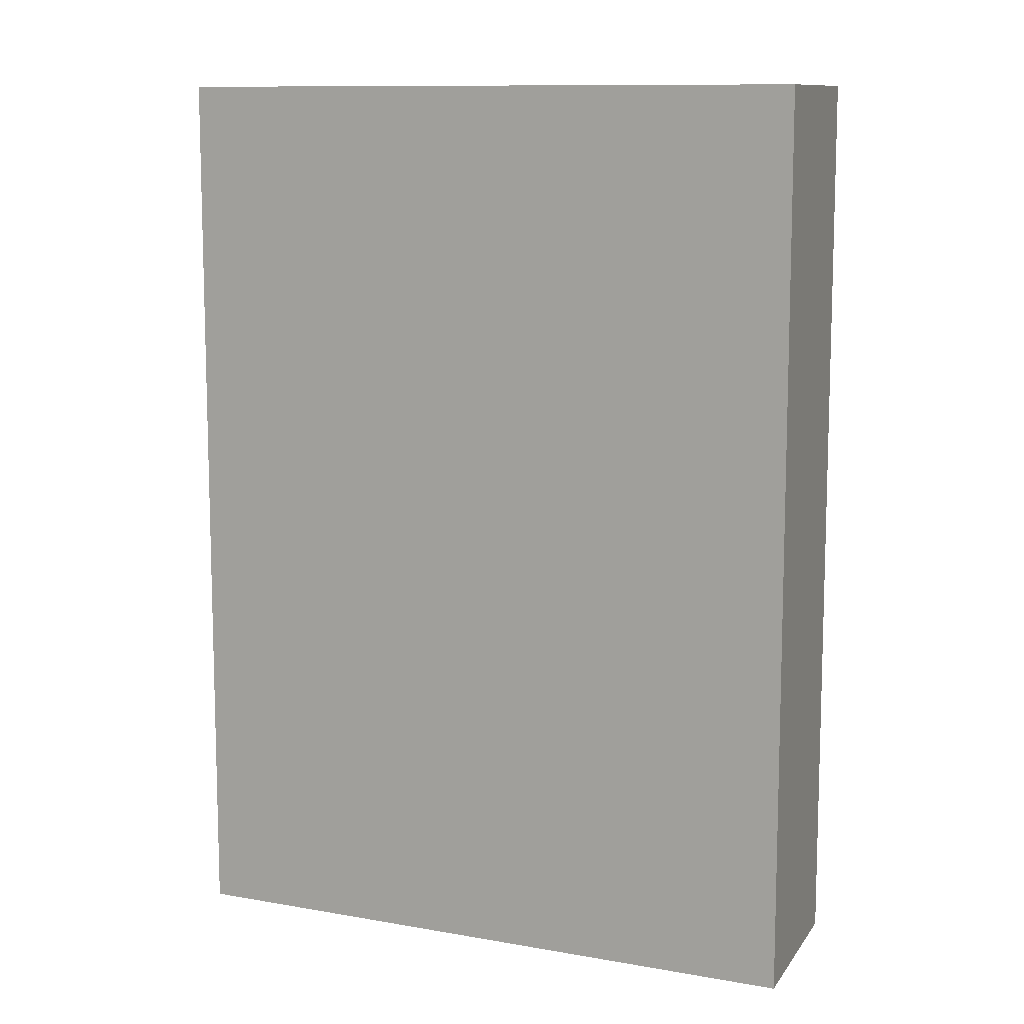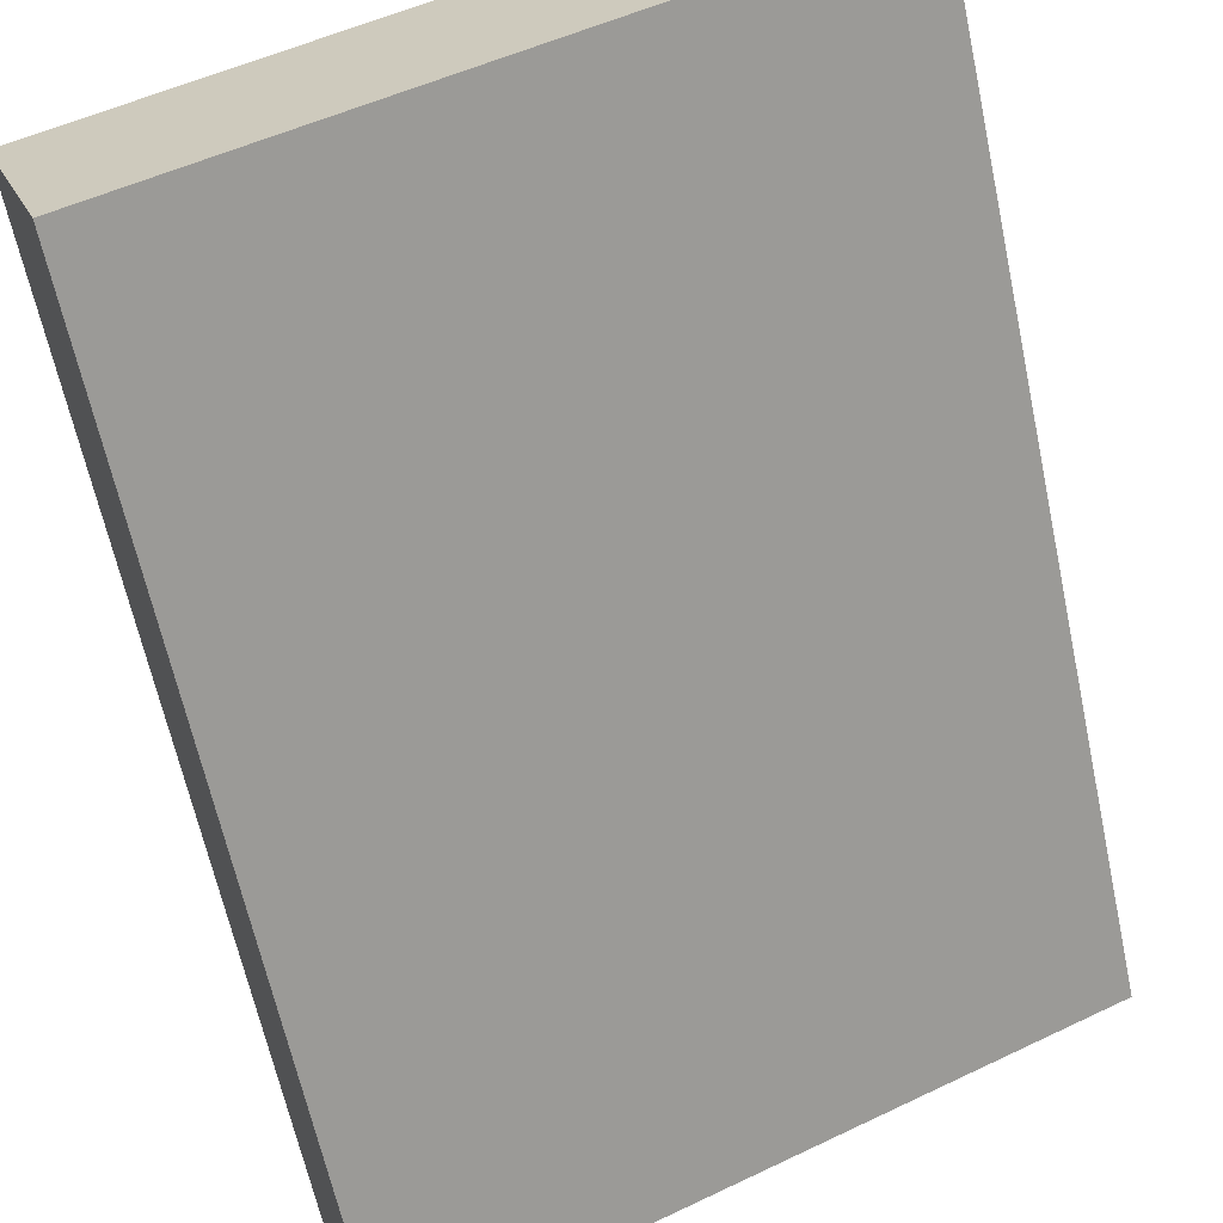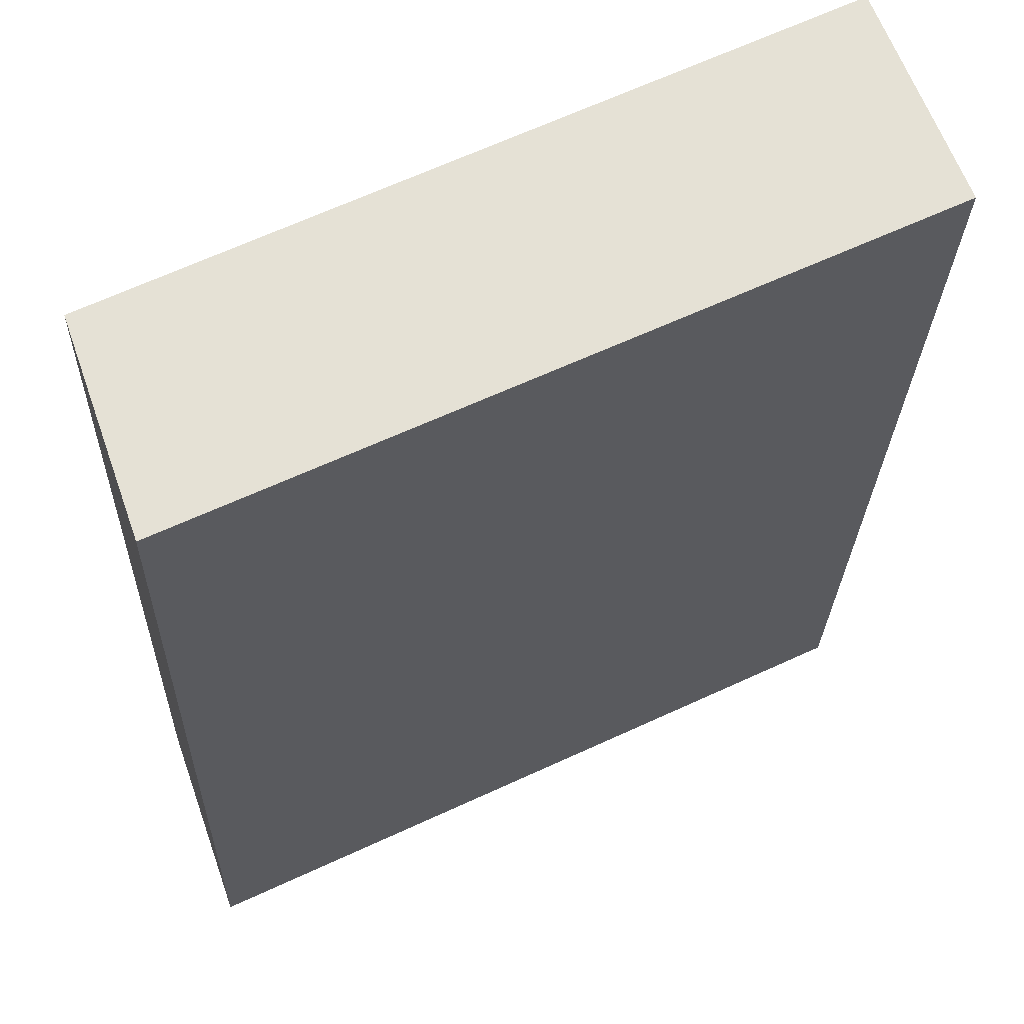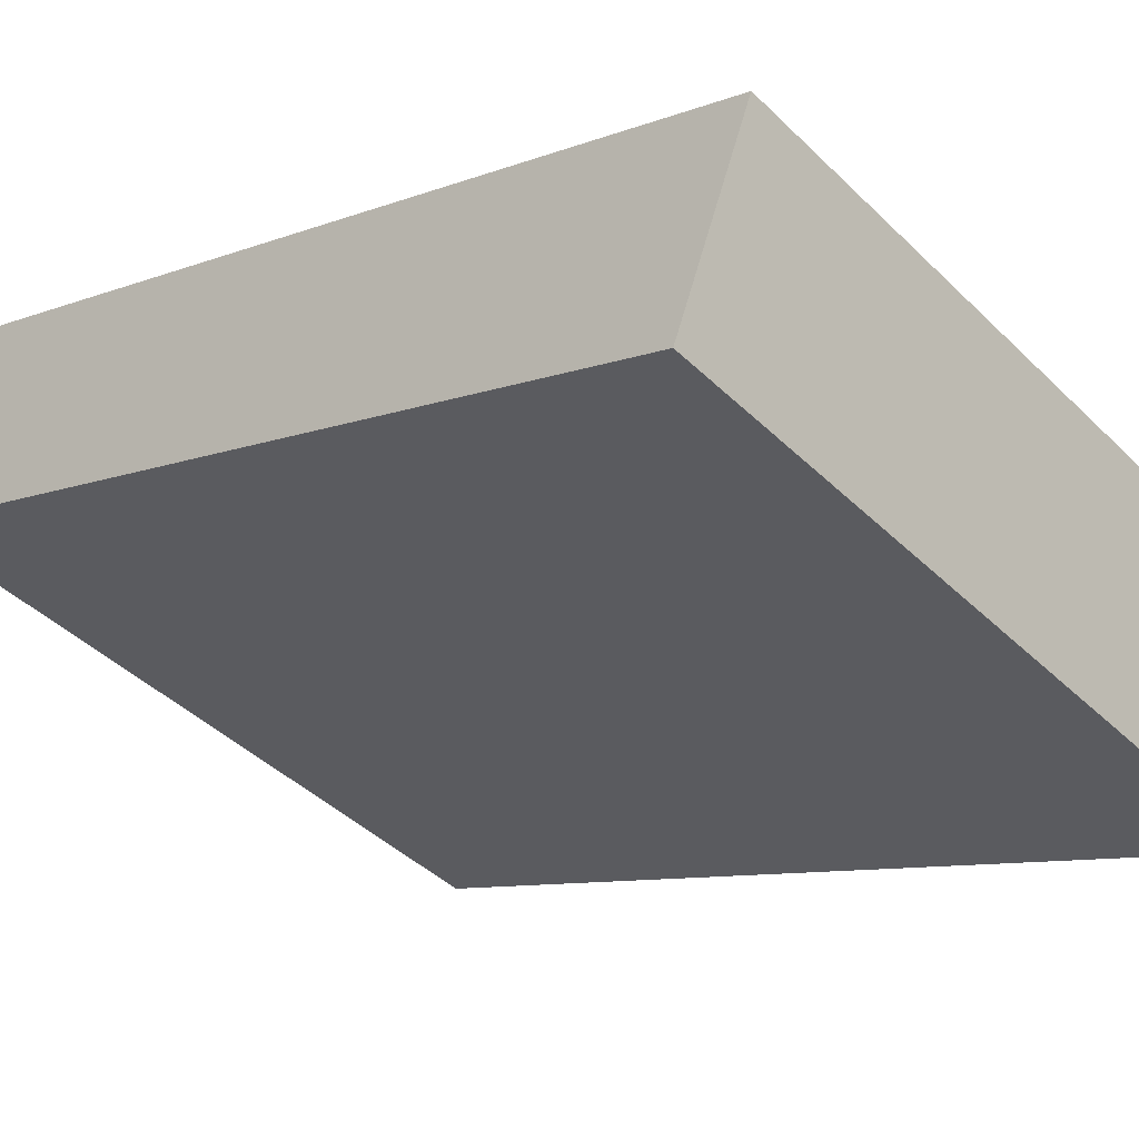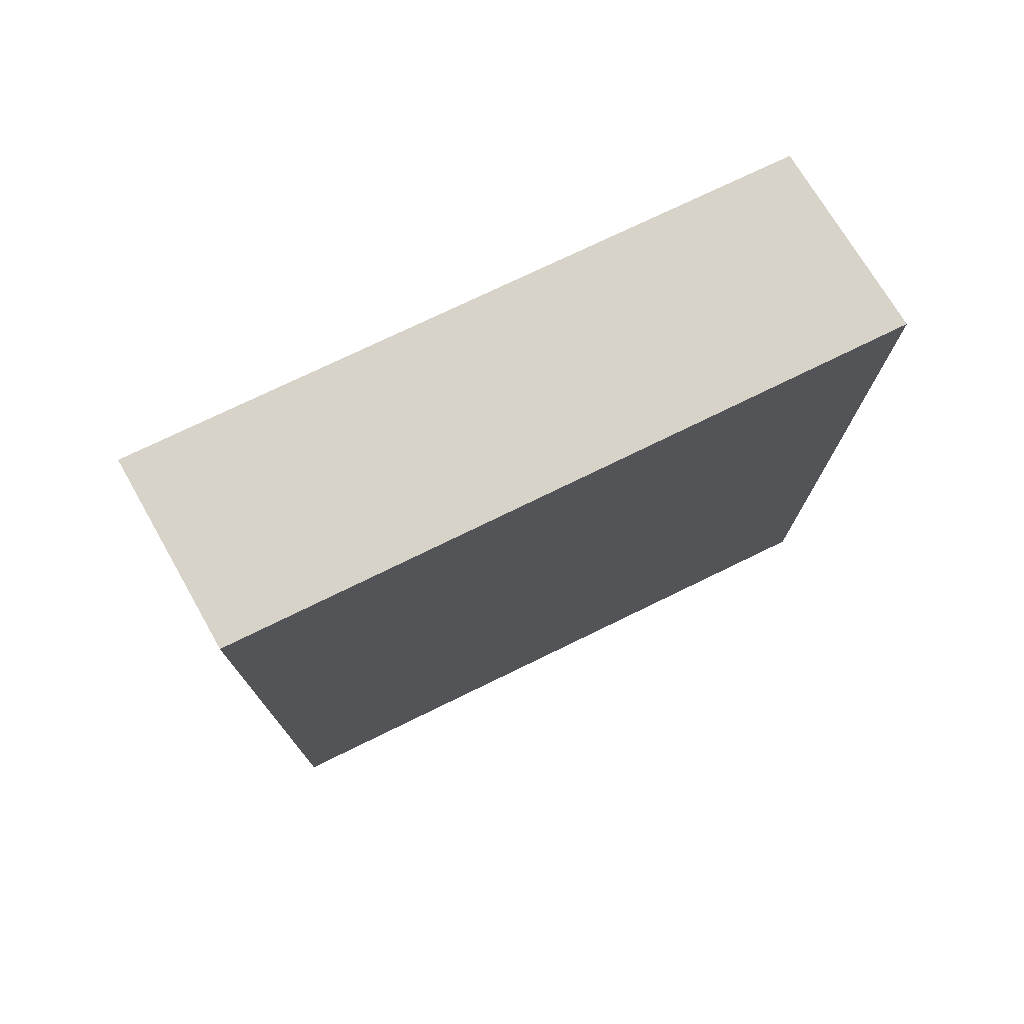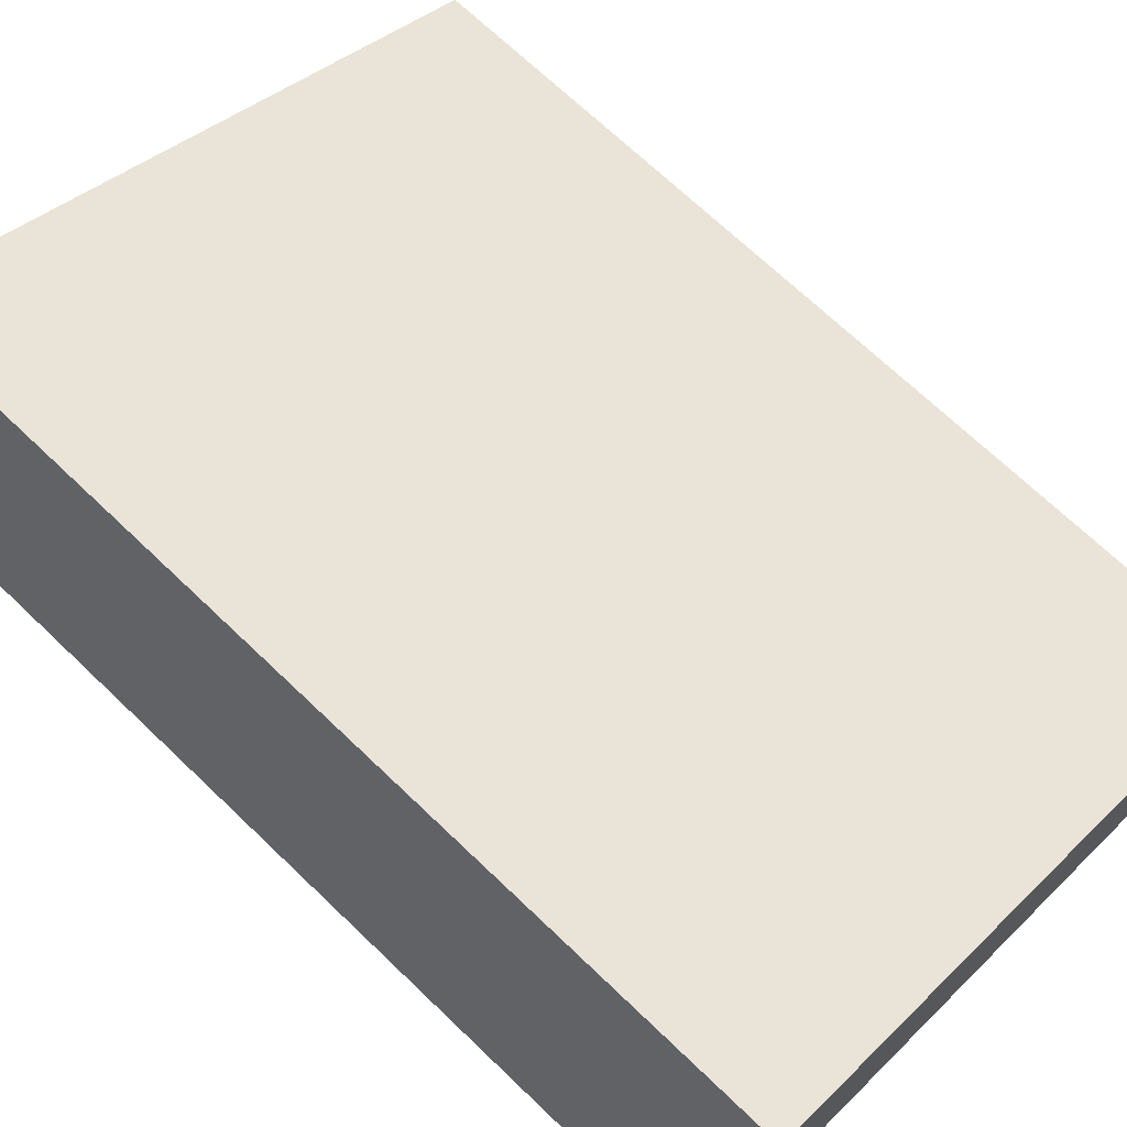
<metadata>
{"format":"obj","ext":"obj","renderer":"f3d","projection":"perspective","resolution":1024,"background":"white","views":[{"elev":10.6,"azim":-1.4,"up":"+Y"},{"elev":-63.9,"azim":12.1,"up":"+Z"},{"elev":-24.5,"azim":-1.4,"up":"+Z"},{"elev":-8.5,"azim":137.2,"up":"+Z"},{"elev":76.9,"azim":128.8,"up":"+Y"},{"elev":69.7,"azim":133.8,"up":"+Z"}]}
</metadata>
<code>
v  5.401 7.345 0.876
v  0 7.345 4.498e-16
v  4.822 7.345 2.322
v  0.502 7.345 -1.438
v  4.822 -1.422e-16 2.322
v  5.401 -5.364e-17 0.876
v  0.502 8.805e-17 -1.438
v  0 0 0
g defaultobject
f 1 2 3
f 2 1 4
f 5 1 3
f 1 5 6
f 6 4 1
f 4 6 7
f 7 2 4
f 2 7 8
f 8 3 2
f 3 8 5
f 8 6 5
f 6 8 7

</code>
